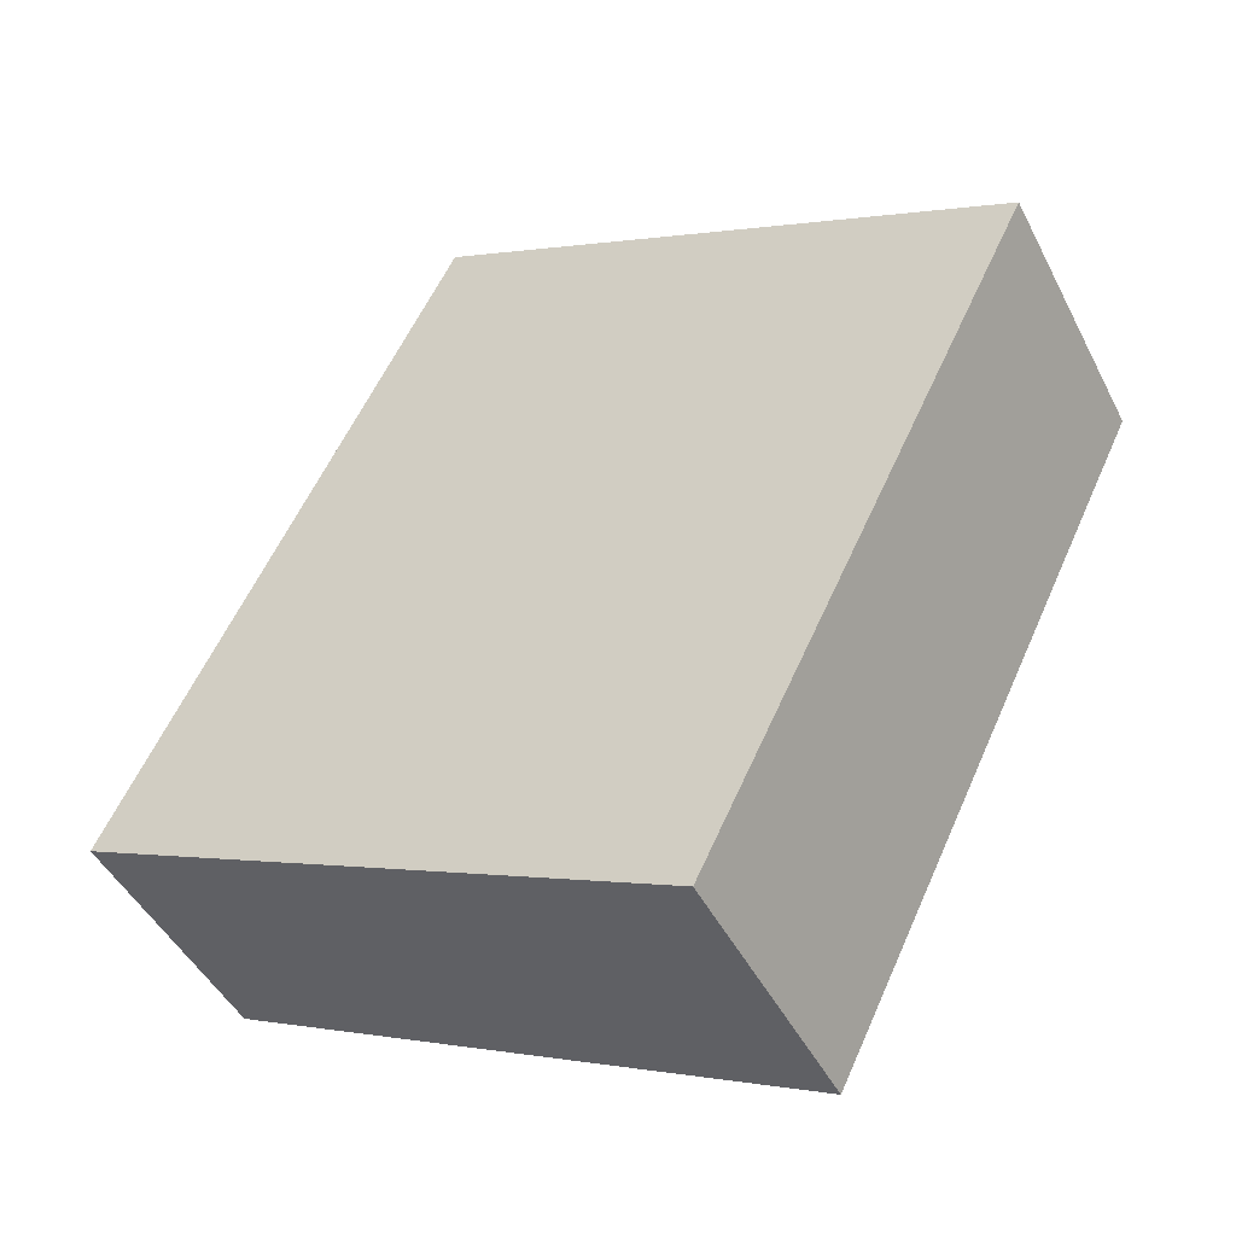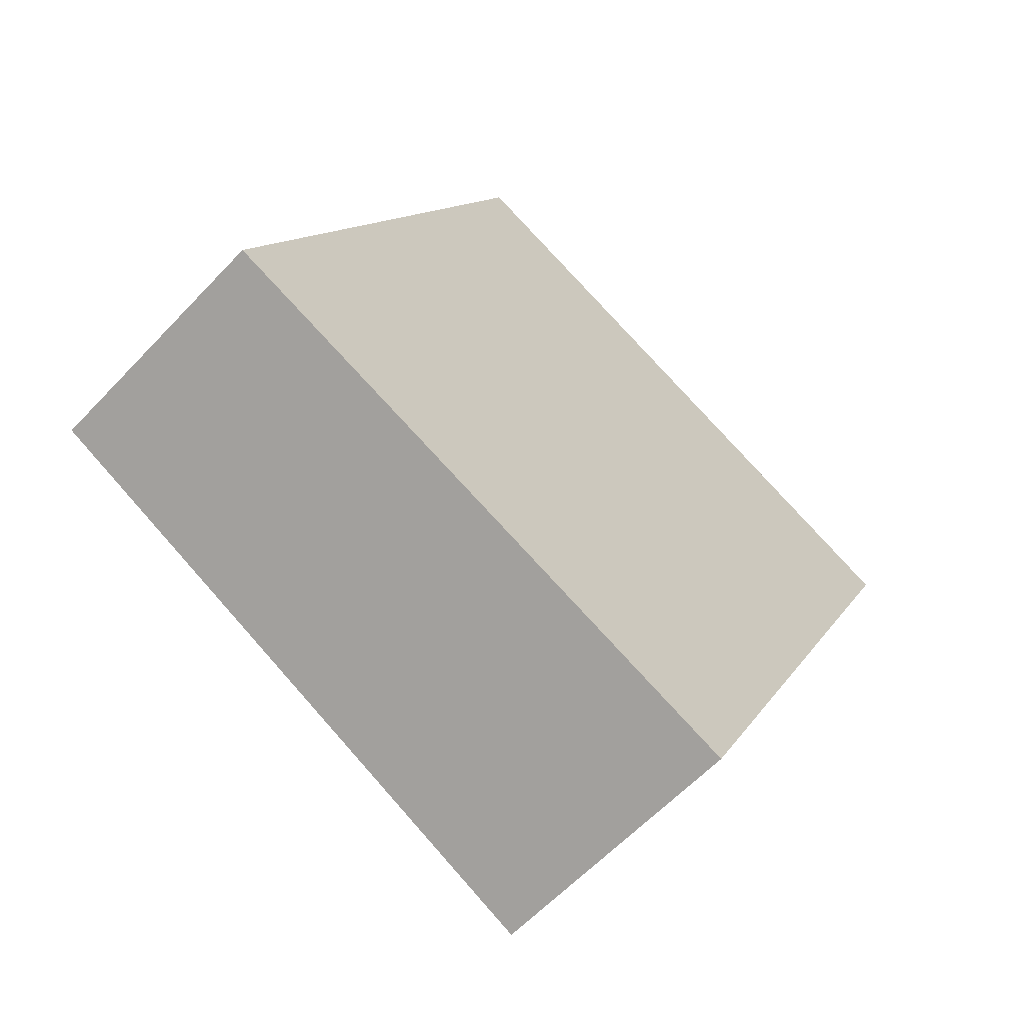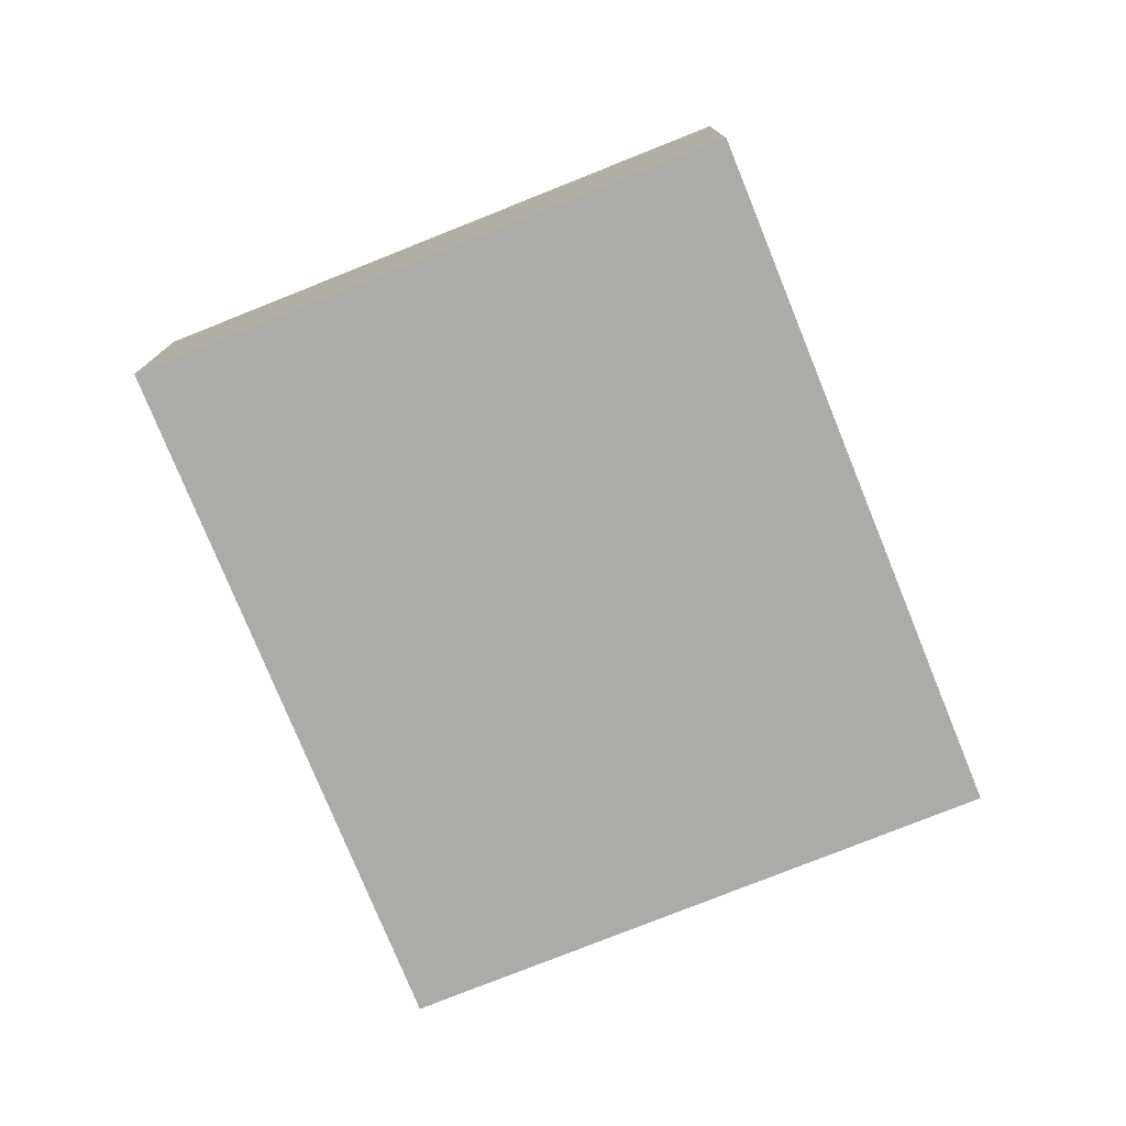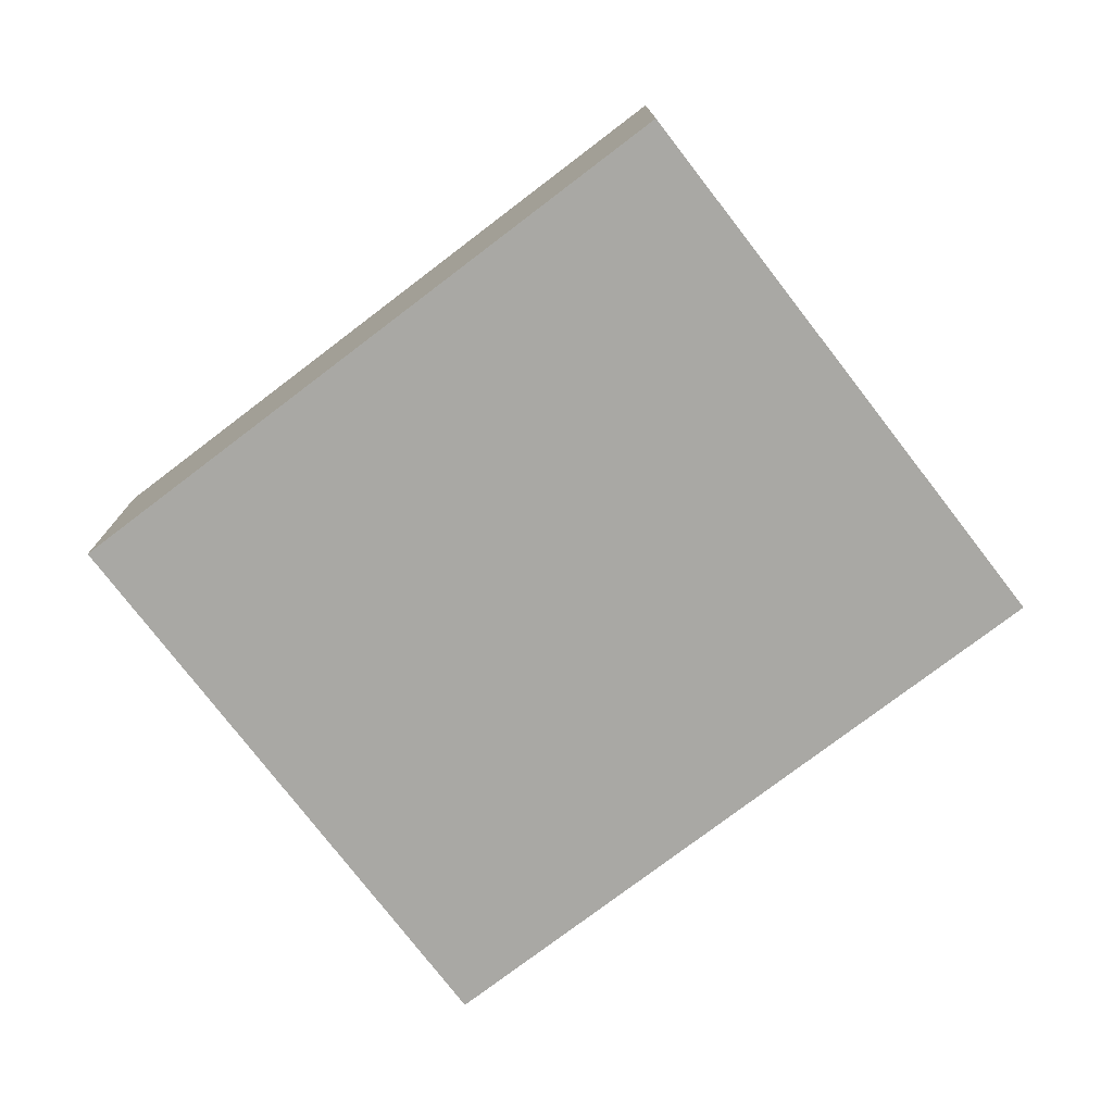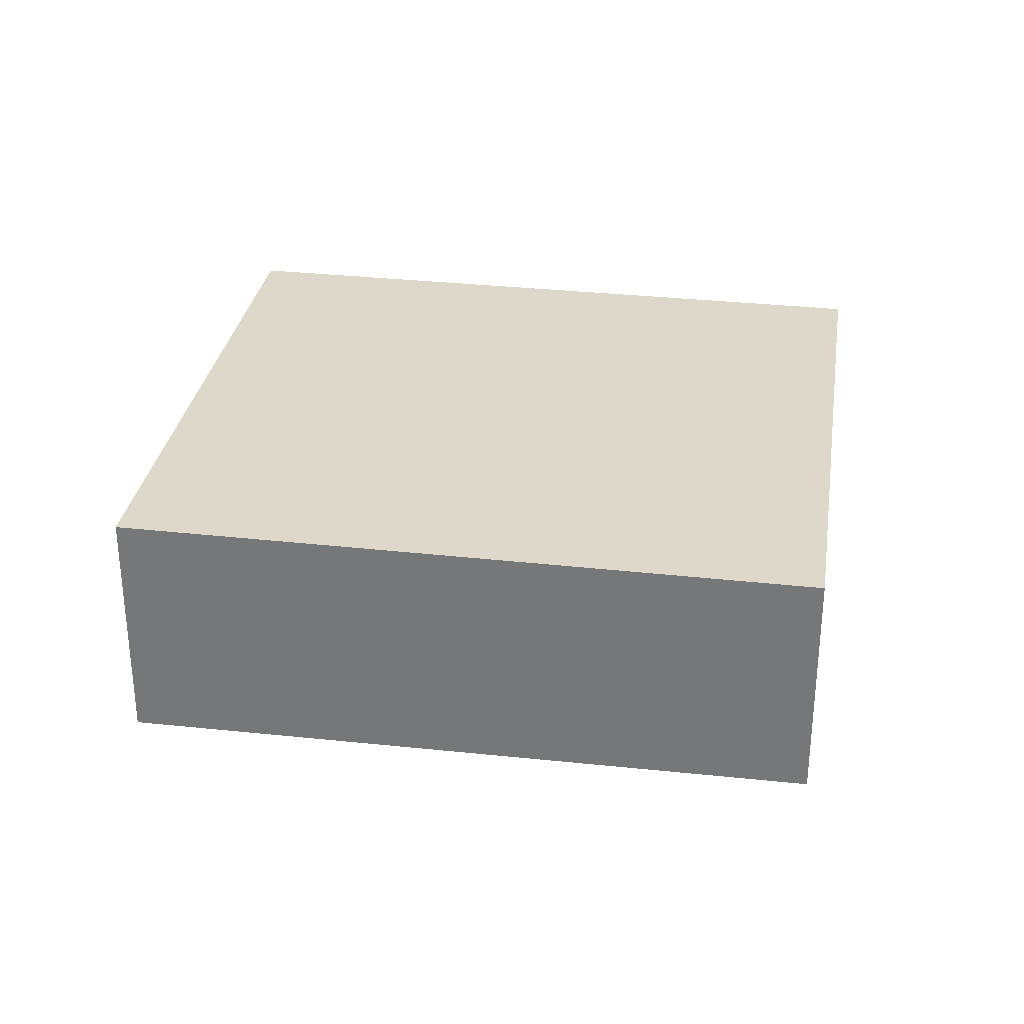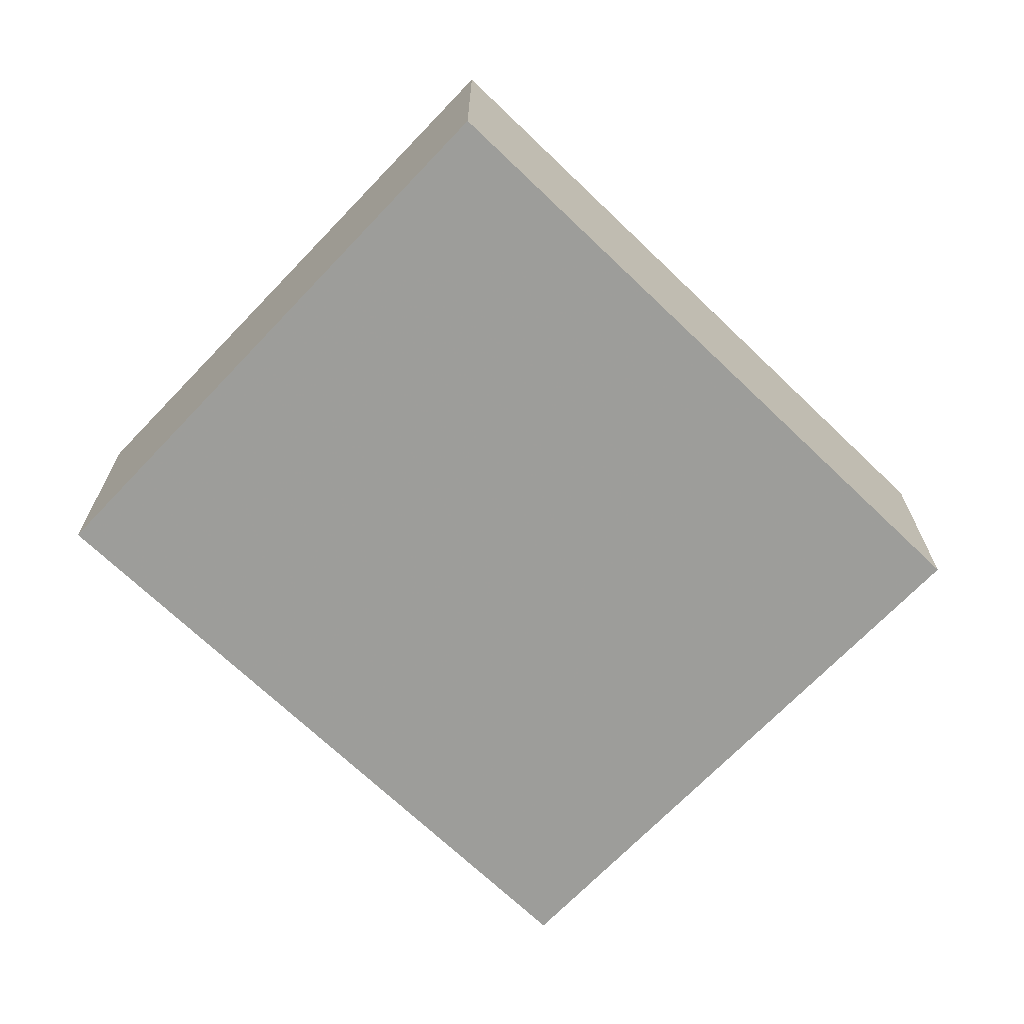
<metadata>
{"format":"obj","ext":"obj","renderer":"f3d","projection":"perspective","resolution":1024,"background":"white","views":[{"elev":-46.2,"azim":-154.1,"up":"+Y"},{"elev":-60.1,"azim":137.1,"up":"+Y"},{"elev":-77.2,"azim":-132.0,"up":"+Z"},{"elev":-76.5,"azim":-26.8,"up":"+Z"},{"elev":31.6,"azim":124.8,"up":"+Z"},{"elev":-69.1,"azim":71.8,"up":"+Z"}]}
</metadata>
<code>
v -2487 -1845 -0.8581
v -2486 -1847 -0.8762
v -2487 -1848 -0.9478
v -2489 -1846 -0.9301
v -2486 -1847 -0.8762
v -2487 -1845 -0.8581
v -2487 -1845 0
v -2486 -1847 0
v -2487 -1848 -0.9478
v -2486 -1847 -0.8762
v -2486 -1847 0
v -2487 -1848 0
v -2489 -1846 -0.9301
v -2487 -1848 -0.9478
v -2487 -1848 0
v -2489 -1846 0
v -2487 -1845 -0.8581
v -2489 -1846 -0.9301
v -2489 -1846 0
v -2487 -1845 0
v -2487 -1845 0
v -2486 -1847 0
v -2487 -1848 0
v -2489 -1846 0
f 2 3 4 1
f 6 7 8 5
f 10 11 12 9
f 14 15 16 13
f 18 19 20 17
f 22 23 24 21

</code>
